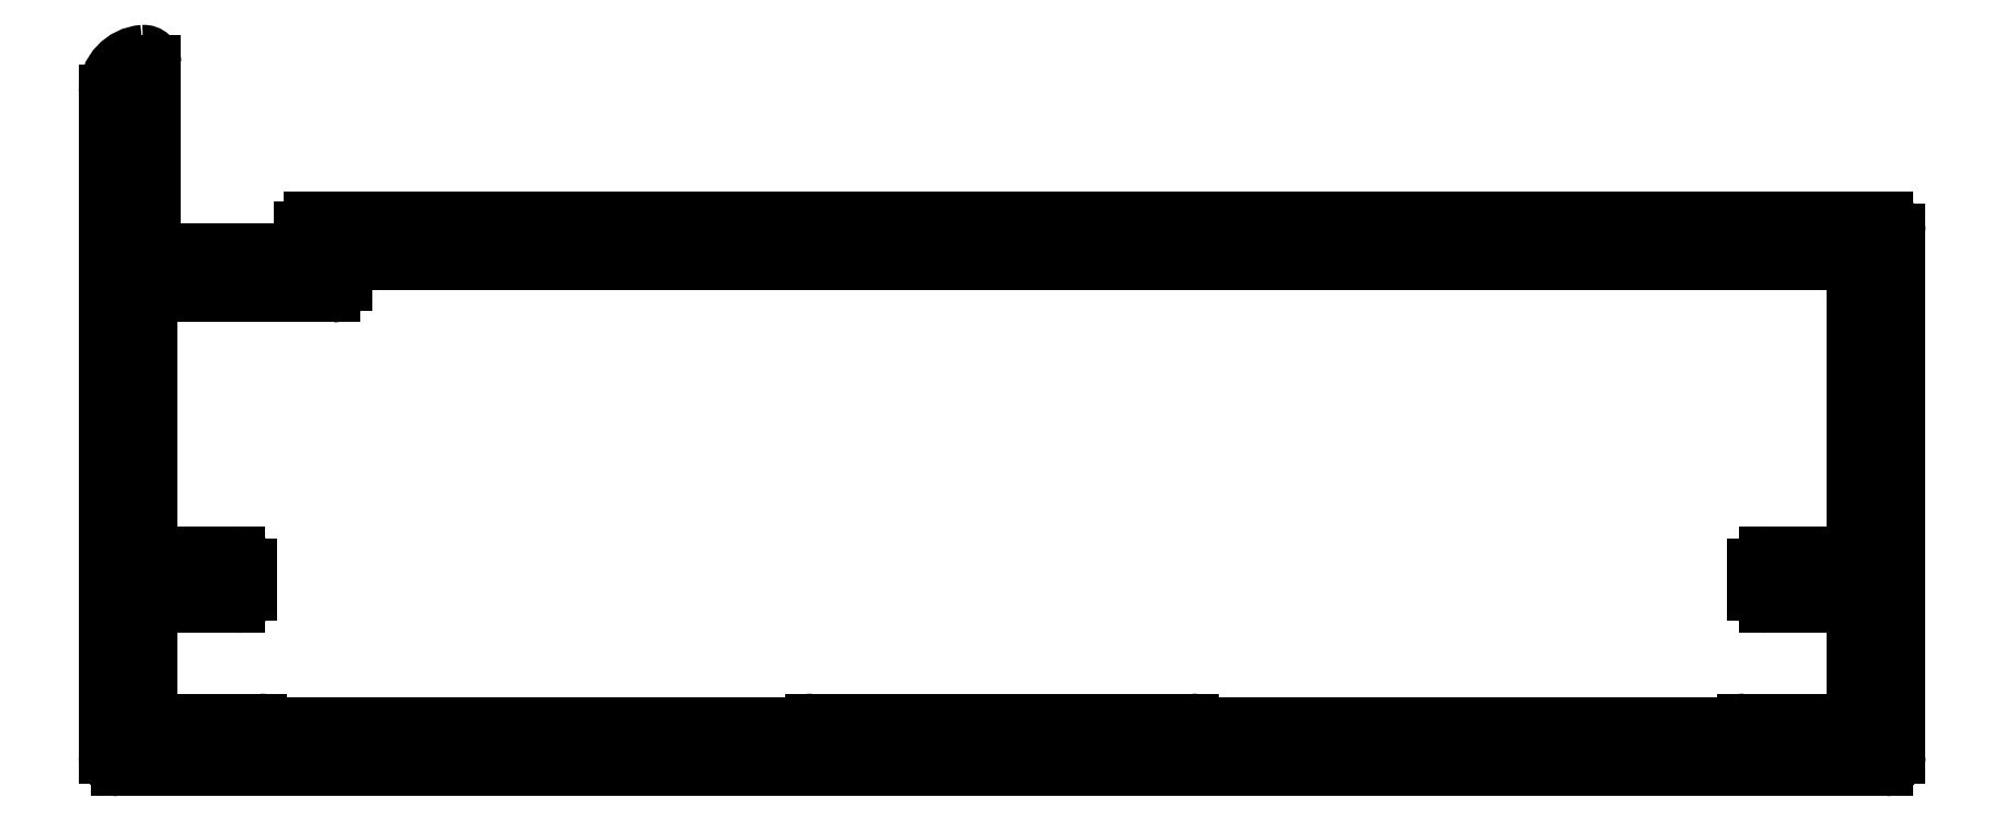
<metadata>
{"format":"dxf","ext":"dxf","renderer":"ezdxf+matplotlib","layout":"modelspace","background":"white","min_lineweight":24,"dpi":150}
</metadata>
<code>
0
SECTION
2
ENTITIES
0
LINE
8
0
10
696.7
20
591
30
0
11
696.7
21
590.4
31
0
0
LINE
8
0
10
696.7
20
590.4
30
0
11
693
21
590.4
31
0
0
ARC
8
0
10
697
20
591
30
0
40
0.25
50
90
51
180
0
LINE
8
0
10
693
20
590.4
30
0
11
693
21
595.1
31
0
0
LINE
8
0
10
736.5
20
591.2
30
0
11
697
21
591.2
31
0
0
ARC
8
0
10
692.8
20
595.1
30
0
40
0.25
50
360
51
93.82
0
ARC
8
0
10
736.5
20
590.9
30
0
40
0.3
50
0
51
90
0
ARC
8
0
10
692.8
20
594.4
30
0
40
1
50
93.82
51
180
0
LINE
8
0
10
736.8
20
577.7
30
0
11
736.8
21
590.9
31
0
0
LINE
8
0
10
691.8
20
594.4
30
0
11
691.8
21
577.7
31
0
0
ARC
8
0
10
736.5
20
577.7
30
0
40
0.3
50
270
51
0
0
ARC
8
0
10
692.1
20
577.7
30
0
40
0.3
50
180
51
270
0
LINE
8
0
10
692.1
20
577.4
30
0
11
736.5
21
577.4
31
0
0
ARC
8
0
10
733
20
578.4
30
0
40
0.25
50
90
51
126.9
0
ARC
8
0
10
732.7
20
578.8
30
0
40
0.25
50
270
51
306.9
0
LINE
8
0
10
735.7
20
578.6
30
0
11
733
21
578.6
31
0
0
LINE
8
0
10
732.7
20
578.5
30
0
11
719.4
21
578.5
31
0
0
LINE
8
0
10
735.7
20
581.5
30
0
11
735.7
21
578.6
31
0
0
ARC
8
0
10
719.4
20
578.8
30
0
40
0.25
50
233.1
51
270
0
LINE
8
0
10
733.5
20
581.5
30
0
11
735.7
21
581.5
31
0
0
ARC
8
0
10
719.1
20
578.4
30
0
40
0.25
50
53.13
51
90
0
ARC
8
0
10
733.5
20
581.8
30
0
40
0.3
50
180
51
270
0
LINE
8
0
10
719.1
20
578.6
30
0
11
709.6
21
578.6
31
0
0
LINE
8
0
10
733.2
20
582.5
30
0
11
733.2
21
581.8
31
0
0
ARC
8
0
10
709.6
20
578.4
30
0
40
0.25
50
90
51
126.9
0
ARC
8
0
10
733.5
20
582.5
30
0
40
0.3
50
90
51
180
0
ARC
8
0
10
709.3
20
578.8
30
0
40
0.25
50
270
51
306.9
0
LINE
8
0
10
735.7
20
582.8
30
0
11
733.5
21
582.8
31
0
0
LINE
8
0
10
709.3
20
578.5
30
0
11
696
21
578.5
31
0
0
LINE
8
0
10
735.7
20
590.1
30
0
11
735.7
21
582.8
31
0
0
ARC
8
0
10
696
20
578.8
30
0
40
0.25
50
233.1
51
270
0
LINE
8
0
10
697.8
20
590.1
30
0
11
735.7
21
590.1
31
0
0
ARC
8
0
10
695.7
20
578.4
30
0
40
0.25
50
53.13
51
90
0
LINE
8
0
10
697.8
20
589.6
30
0
11
697.8
21
590.1
31
0
0
LINE
8
0
10
695.7
20
578.6
30
0
11
692.9
21
578.6
31
0
0
ARC
8
0
10
697.5
20
589.6
30
0
40
0.3
50
270
51
0
0
LINE
8
0
10
692.9
20
578.6
30
0
11
692.9
21
581.5
31
0
0
LINE
8
0
10
692.9
20
589.3
30
0
11
697.5
21
589.3
31
0
0
LINE
8
0
10
692.9
20
581.5
30
0
11
695.1
21
581.5
31
0
0
LINE
8
0
10
692.9
20
582.8
30
0
11
692.9
21
589.3
31
0
0
ARC
8
0
10
695.1
20
581.8
30
0
40
0.3
50
270
51
0
0
LINE
8
0
10
695.1
20
582.8
30
0
11
692.9
21
582.8
31
0
0
LINE
8
0
10
695.4
20
581.8
30
0
11
695.4
21
582.5
31
0
0
ARC
8
0
10
695.1
20
582.5
30
0
40
0.3
50
0
51
90
0
ENDSEC
0
EOF

</code>
